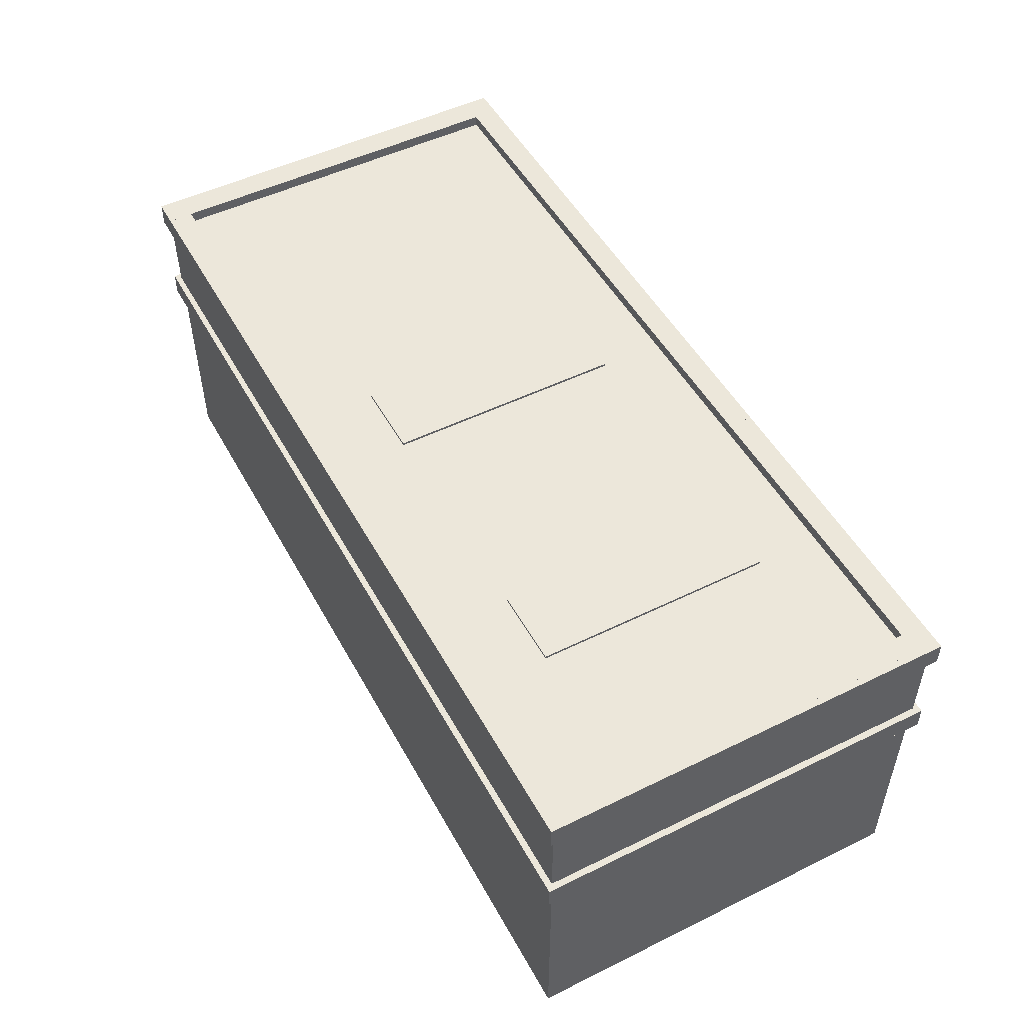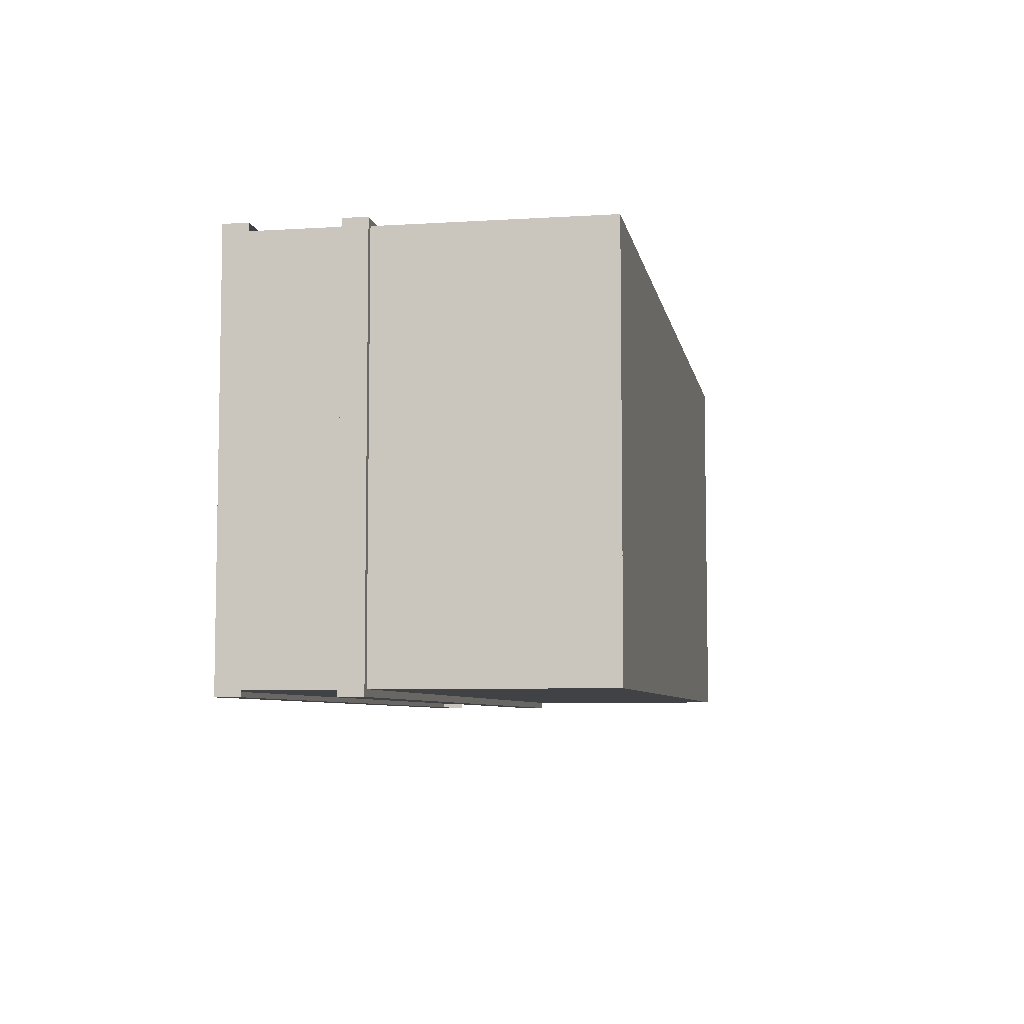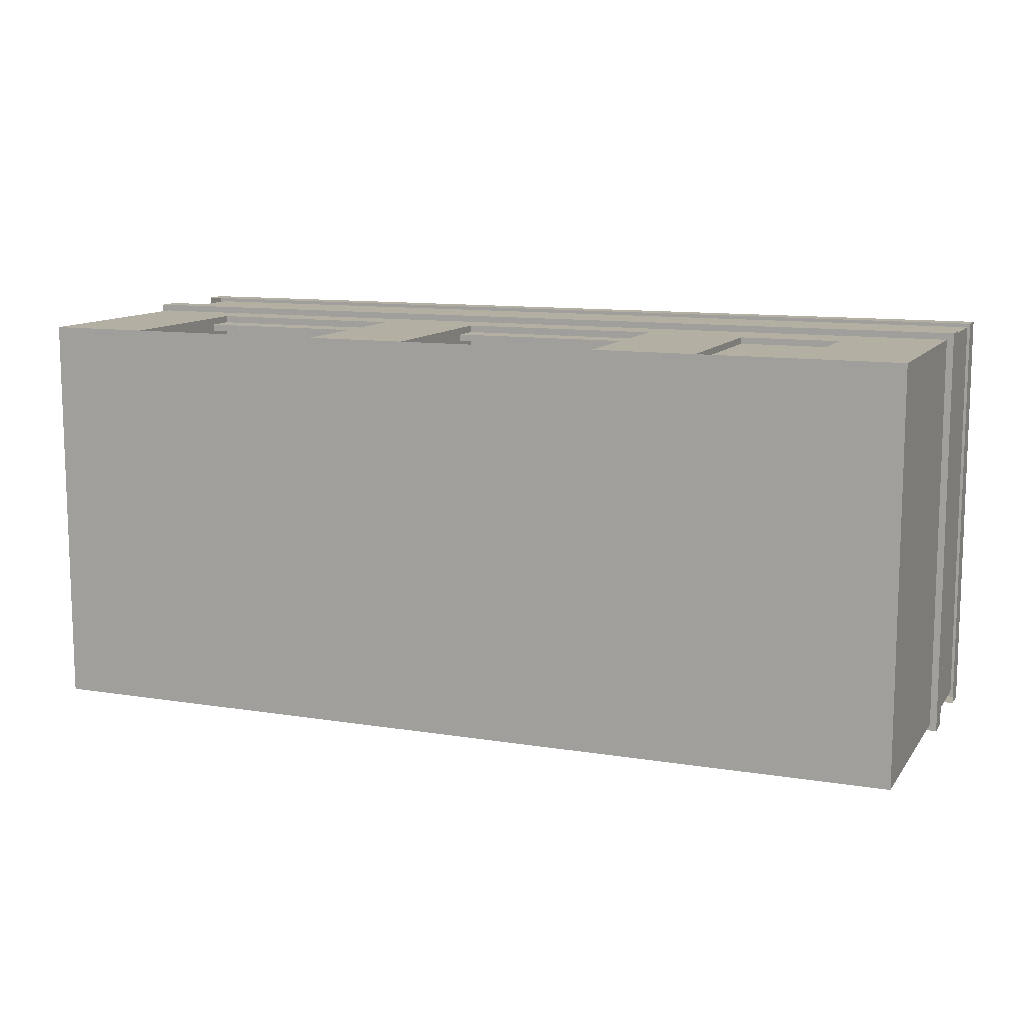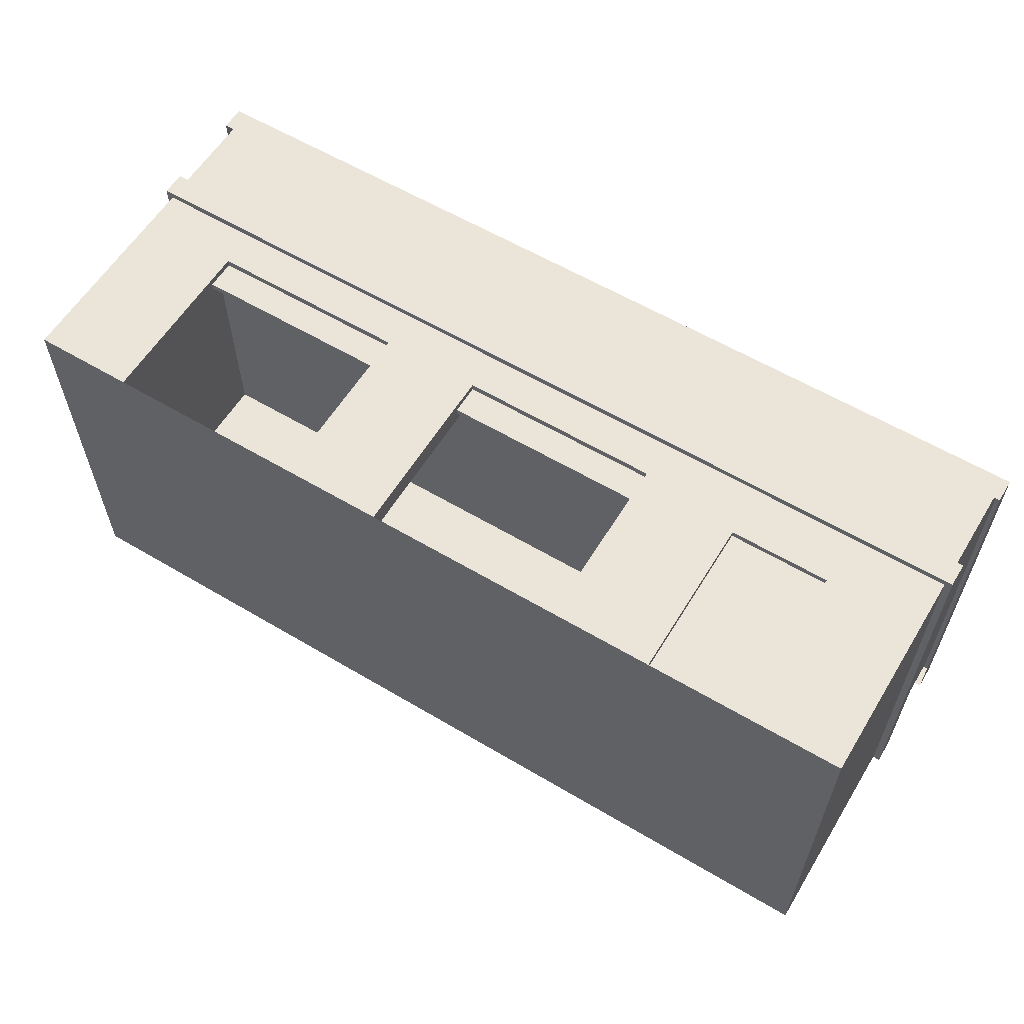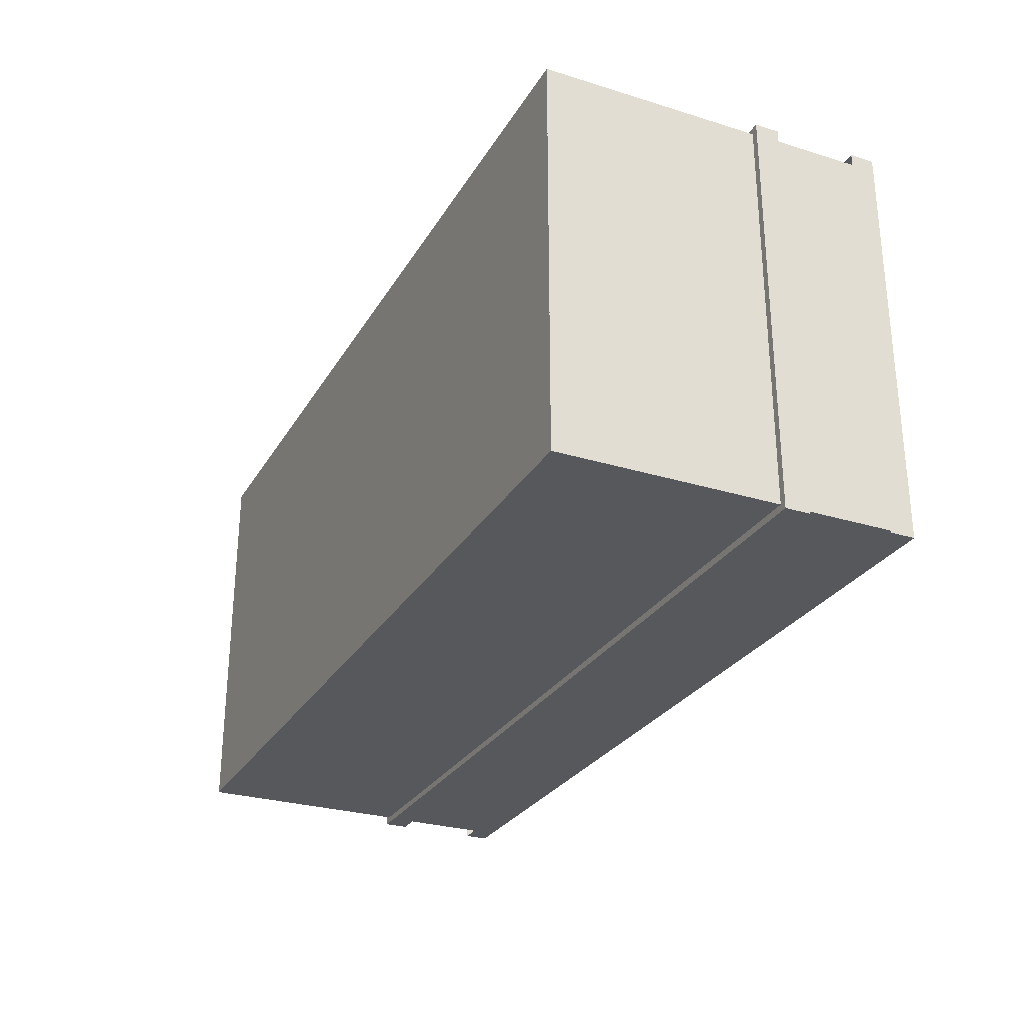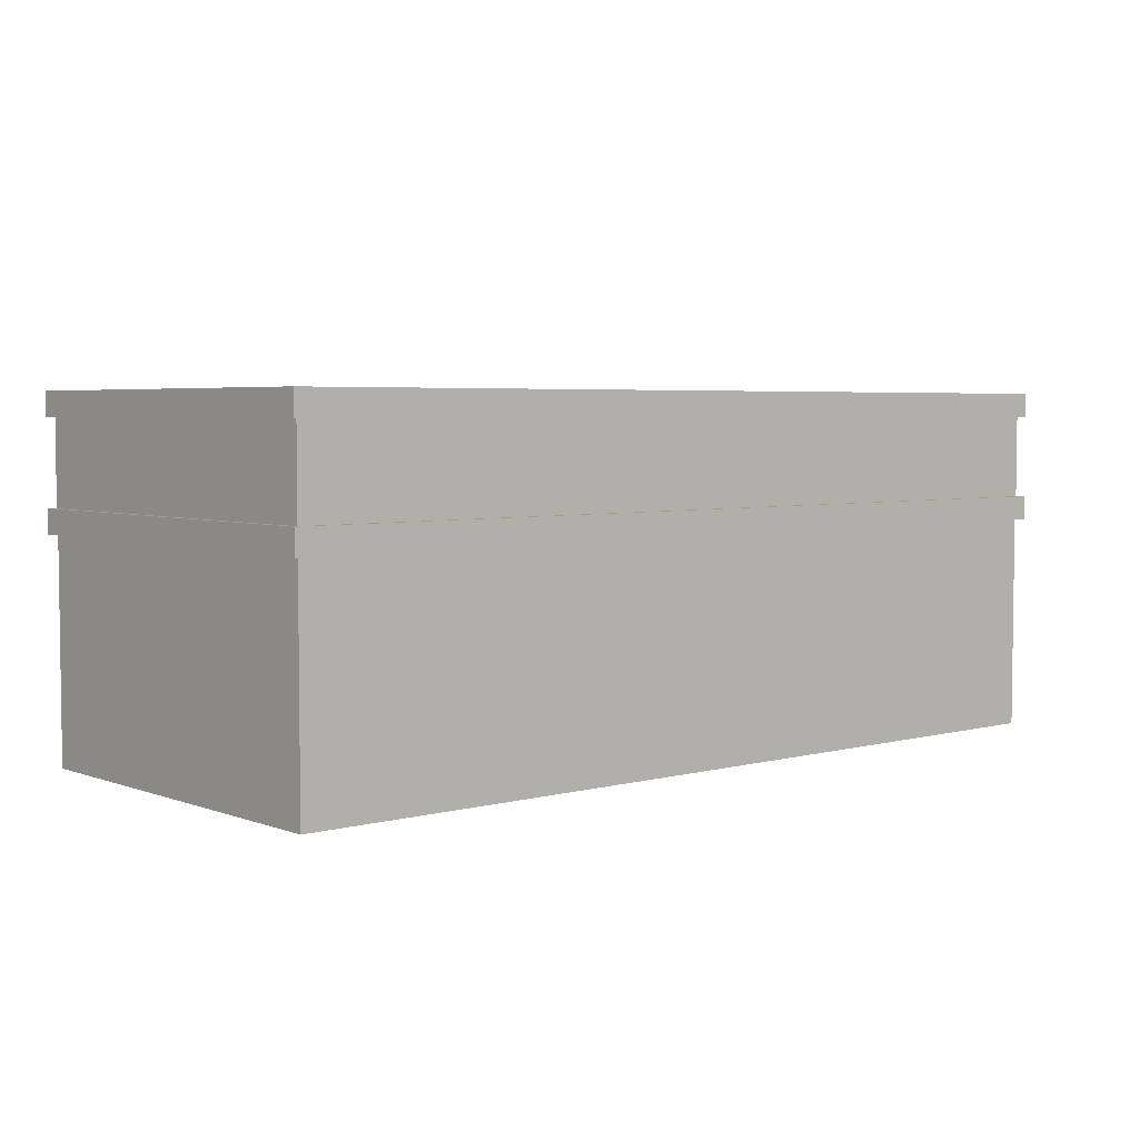
<metadata>
{"format":"obj","ext":"obj","renderer":"f3d","projection":"perspective","resolution":1024,"background":"white","views":[{"elev":50.6,"azim":-118.2,"up":"+Y"},{"elev":-6.5,"azim":-79.7,"up":"+Z"},{"elev":11.1,"azim":21.7,"up":"+Z"},{"elev":59.4,"azim":31.4,"up":"+Z"},{"elev":-28.0,"azim":65.0,"up":"+Z"},{"elev":4.3,"azim":139.3,"up":"+Y"}]}
</metadata>
<code>
v  -354.3 0.0626 157.5
v  -354.3 0.0627 -157.5
v  -354.3 0.019 -157.5
v  -354.3 0.0189 157.5
v  354.3 0.0627 -157.5
v  354.3 0.019 -157.5
v  354.3 0.0626 157.5
v  354.3 0.0189 157.5
v  -227.1 268.7 92.46
v  -227.1 268.7 -93.95
v  -227.1 252.1 -93.95
v  -227.1 252.1 92.46
v  -166.8 268.7 -93.95
v  -166.8 252.1 -93.95
v  -166.8 268.7 92.46
v  -166.8 252.1 92.46
v  9.224 268.7 92.46
v  9.224 268.7 -93.95
v  9.224 252.1 -93.95
v  9.224 252.1 92.46
v  69.55 268.7 -93.95
v  69.55 252.1 -93.95
v  69.55 268.7 92.46
v  69.55 252.1 92.46
v  -40.69 145.7 152
v  -40.69 145.7 146.7
v  -40.69 118 146.7
v  -40.69 118 152
v  120.7 145.7 146.7
v  120.7 118 146.7
v  120.7 145.7 152
v  120.7 118 152
v  -277.4 145.7 152
v  -277.4 145.7 146.7
v  -277.4 118 146.7
v  -277.4 118 152
v  -116 145.7 146.7
v  -116 118 146.7
v  -116 145.7 152
v  -116 118 152
v  359.7 171.6 -162.7
v  359.7 171.6 162.7
v  -359.7 171.6 162.7
v  -359.7 171.6 -162.7
v  -359.7 190.6 -162.7
v  -359.7 190.6 162.7
v  -354.7 190.6 158
v  -354.7 190.6 -158
v  359.7 190.6 -162.7
v  359.7 190.6 162.7
v  -354.7 275.6 158
v  -354.7 275.6 -158
v  354.7 190.6 158
v  354.7 190.6 -158
v  -337.8 275.6 143.1
v  -337.8 275.6 -143.1
v  354.7 275.6 158
v  354.7 275.6 -158
v  -337.8 266.6 143.1
v  -337.8 266.6 -143.1
v  337.8 275.6 143.1
v  337.8 275.6 -143.1
v  337.8 266.6 -143.1
v  337.8 266.6 143.1
v  -359.7 275.6 -162.7
v  -359.7 275.6 162.7
v  -354.7 275.6 158
v  -354.7 275.6 -158
v  359.7 256.6 -162.7
v  359.7 275.6 -162.7
v  359.7 275.6 162.7
v  359.7 256.6 162.7
v  -359.7 256.6 162.7
v  -359.7 256.6 -162.7
v  354.7 275.6 158
v  354.7 275.6 -158
v  354.3 0.0396 -157.5
v  354.3 0.0396 157.5
v  278.2 0.0396 157.5
v  278.2 0.0396 152.5
v  199.4 0.0396 152.5
v  167.6 0.0396 -109.6
v  199.4 0.0396 157.5
v  118.9 0.0396 157.5
v  167.6 0.0396 139
v  118.9 0.0396 139
v  -319.8 0.0396 139
v  -275.2 0.0396 139
v  -275.2 0.0396 157.5
v  -354.3 0.0396 157.5
v  -319.8 0.0396 -109.6
v  -354.3 0.0396 -157.5
v  354.3 186 -157.5
v  -354.3 186 -157.5
v  354.3 186 157.5
v  -354.3 186 157.5
v  -275.2 141.2 157.5
v  -117.7 141.2 157.5
v  -117.7 0.0396 157.5
v  -38.53 0.0396 157.5
v  -38.53 141.2 157.5
v  118.9 141.2 157.5
v  199.4 129.6 157.5
v  278.2 129.6 157.5
v  118.9 141.2 139
v  167.6 176.9 139
v  -38.53 141.2 139
v  -38.53 0.0396 139
v  -117.7 0.0396 139
v  -117.7 141.2 139
v  -275.2 141.2 139
v  -319.8 176.9 139
v  167.6 176.9 -109.6
v  -319.8 176.9 -109.6
v  199.4 129.6 152.5
v  278.2 129.6 152.5
g Building_Auto_Service
f 1 2 3 4
f 2 5 6 3
f 5 7 8 6
f 7 1 4 8
f 4 3 6 8
f 7 5 2 1
f 9 10 11 12
f 10 13 14 11
f 13 15 16 14
f 15 9 12 16
f 12 11 14 16
f 15 13 10 9
f 17 18 19 20
f 18 21 22 19
f 21 23 24 22
f 23 17 20 24
f 20 19 22 24
f 23 21 18 17
f 25 26 27 28
f 26 29 30 27
f 29 31 32 30
f 31 25 28 32
f 28 27 30 32
f 31 29 26 25
f 33 34 35 36
f 34 37 38 35
f 37 39 40 38
f 39 33 36 40
f 36 35 38 40
f 39 37 34 33
f 41 42 43 44
f 45 46 47 48
f 41 49 50 42
f 42 50 46 43
f 43 46 45 44
f 49 41 44 45
f 48 47 51 52
f 46 50 53 47
f 49 45 48 54
f 50 49 54 53
f 52 51 55 56
f 47 53 57 51
f 54 48 52 58
f 53 54 58 57
f 56 55 59 60
f 51 57 61 55
f 58 52 56 62
f 57 58 62 61
f 63 60 59 64
f 55 61 64 59
f 62 56 60 63
f 61 62 63 64
f 65 66 67 68
f 69 70 71 72
f 72 71 66 73
f 73 66 65 74
f 70 69 74 65
f 66 71 75 67
f 70 65 68 76
f 71 70 76 75
f 77 78 79 80
f 77 80 81 82
f 81 83 84 85
f 84 86 85
f 81 85 82
f 87 88 89 90
f 91 87 90 92
f 82 91 92 77
f 93 77 92 94
f 77 93 95 78
f 96 90 89 97
f 95 96 97 98
f 98 99 100 101
f 95 98 101 102
f 102 84 83 103
f 95 102 103 104
f 78 95 104 79
f 105 86 84 102
f 106 85 86 105
f 107 108 109 110
f 111 88 87 112
f 110 111 112 107
f 105 107 112 106
f 82 85 106 113
f 91 82 113 114
f 87 91 114 112
f 97 89 88 111
f 90 96 94 92
f 93 94 96 95
f 98 97 111 110
f 110 109 99 98
f 100 99 109 108
f 101 100 108 107
f 102 101 107 105
f 106 112 114 113
f 103 83 81 115
f 104 103 115 116
f 81 80 116 115
f 116 80 79 104

</code>
